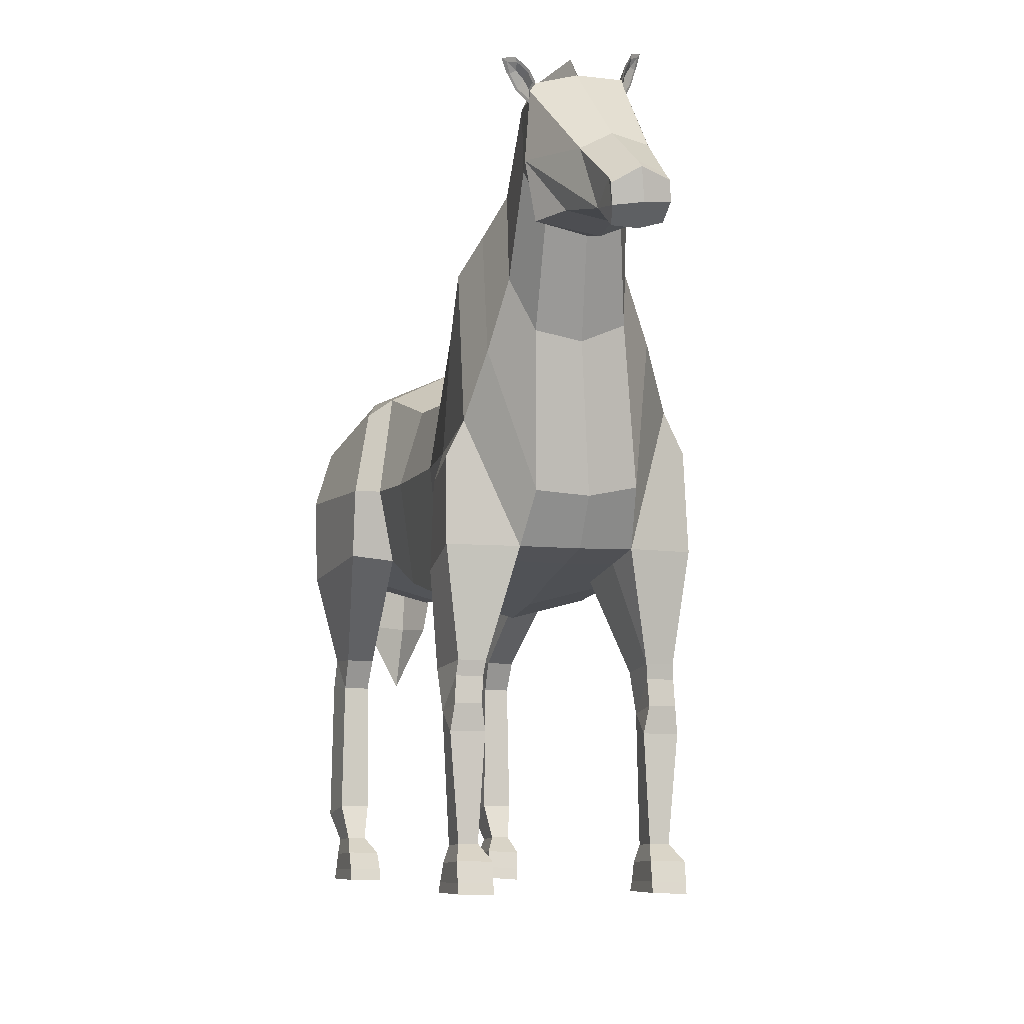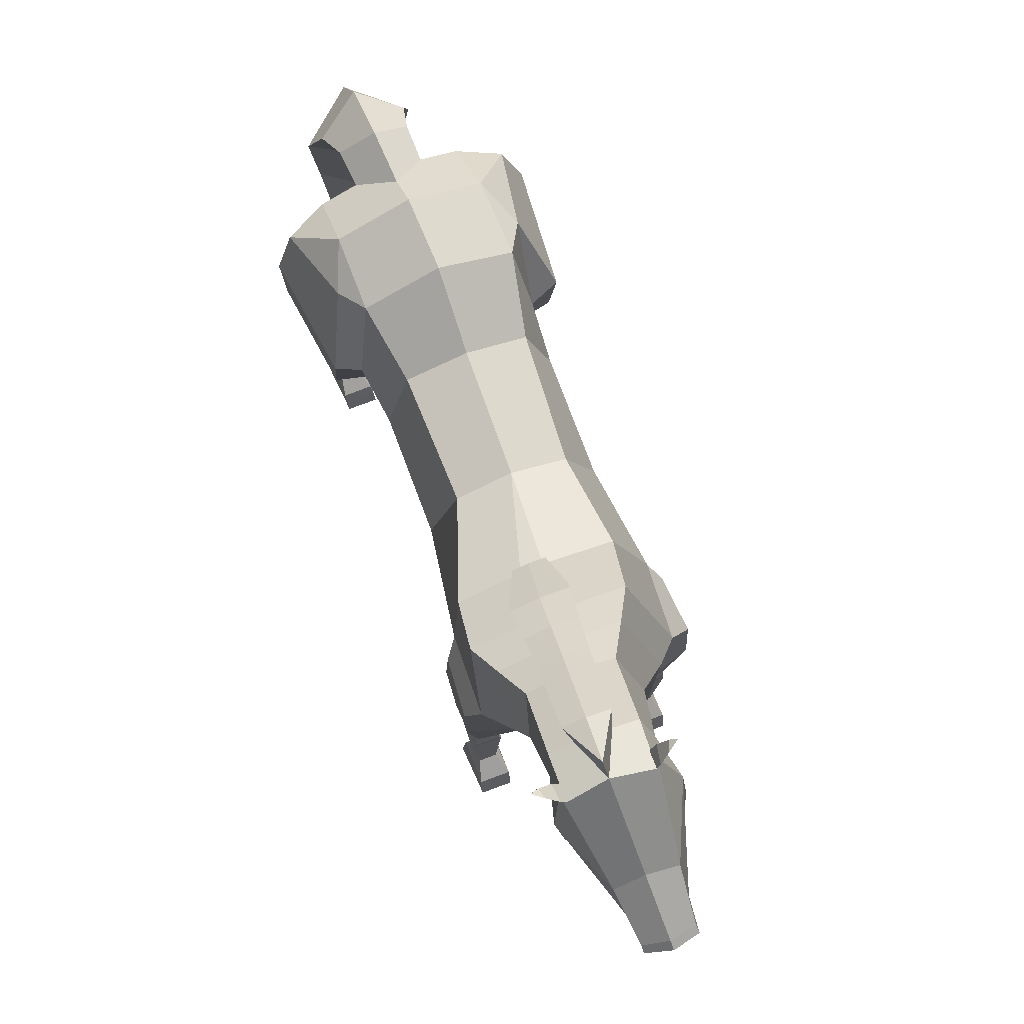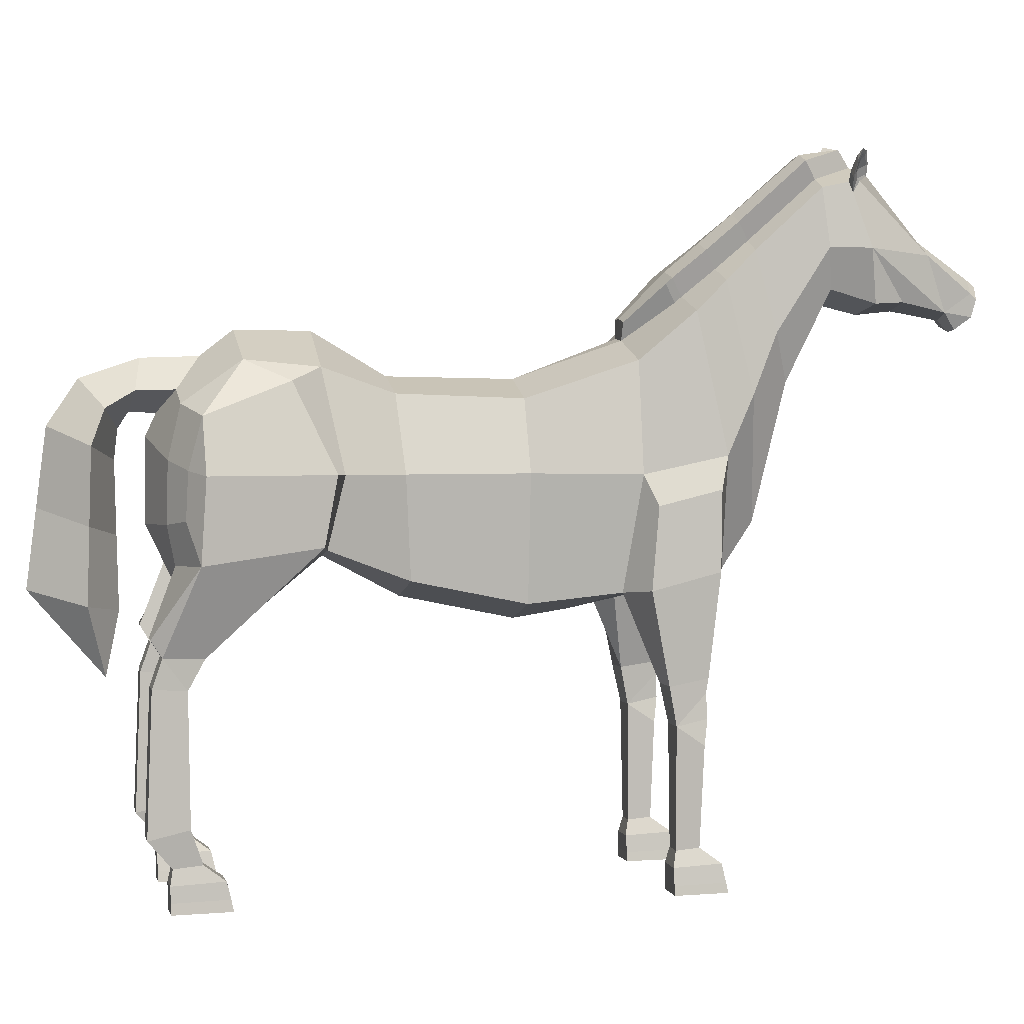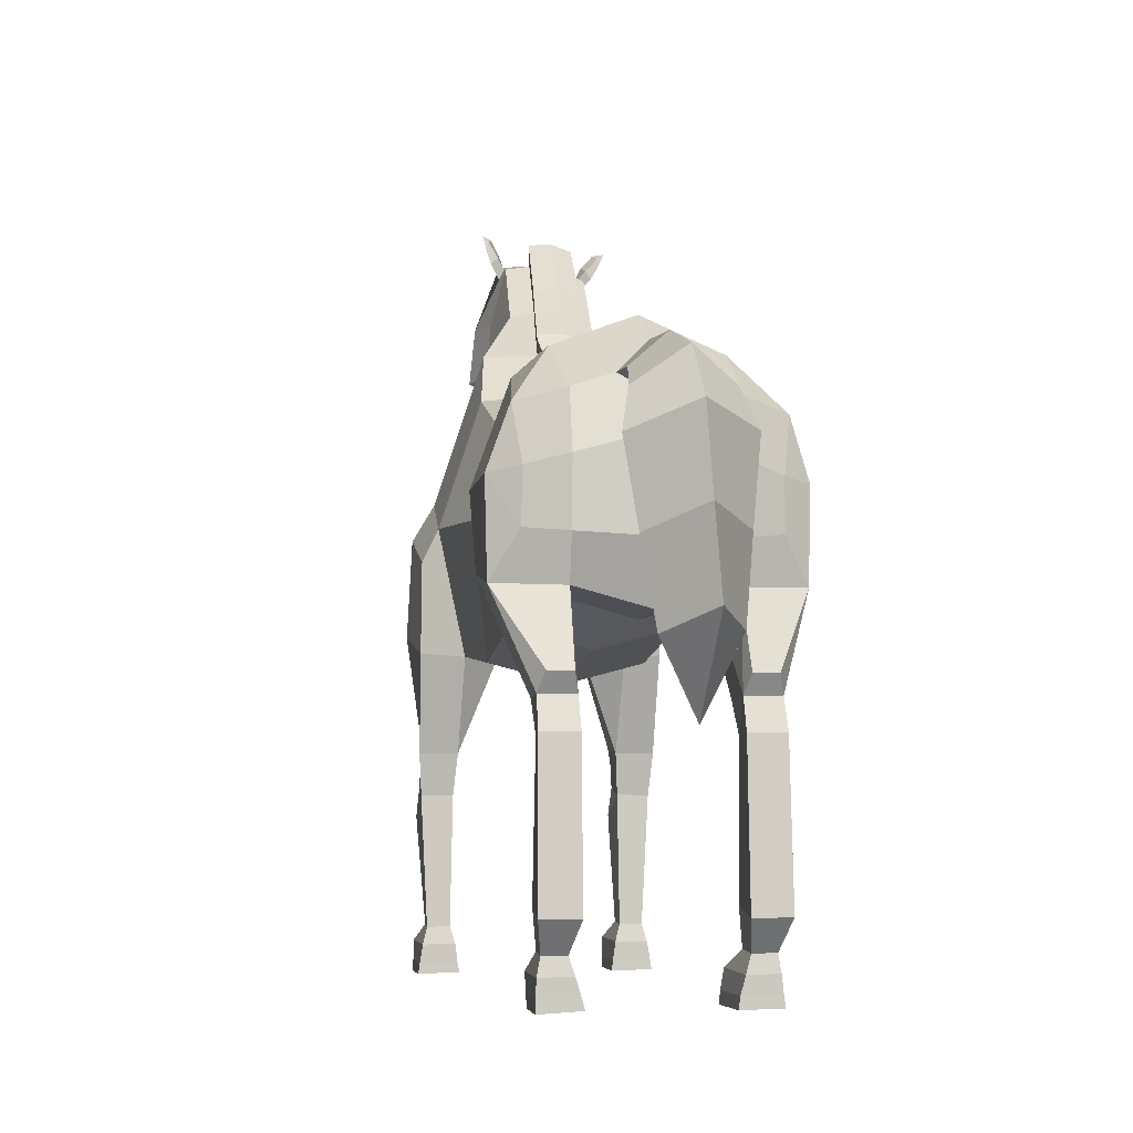
<metadata>
{"format":"obj","ext":"obj","renderer":"f3d","projection":"perspective","resolution":1024,"background":"white","views":[{"elev":-7.1,"azim":-16.8,"up":"+Y"},{"elev":73.6,"azim":-20.8,"up":"+Y"},{"elev":2.4,"azim":-102.1,"up":"+Y"},{"elev":-5.1,"azim":168.1,"up":"+Y"}]}
</metadata>
<code>
o Horse_Cylinder
v 0.7013 2.764 0.4873
v 0.777 3.304 -1.442
v 0.8373 3.995 0.4865
v 0.8966 4.007 -1.313
v 0.5334 4.708 0.4839
v 0.7591 4.997 -1.501
v 0.7201 2.996 -0.6313
v 0.8487 3.993 -0.7007
v 0.6107 4.742 -0.7567
v 0.6075 3.118 -2.252
v 0.6673 3.17 -2.797
v 0.719 5.07 -2.235
v 0.5834 5.194 1.492
v 0.9663 4.021 1.529
v 0.4184 2.837 1.601
v 1.262 3.191 -2.608
v 0.6719 4.668 -2.804
v 0.6808 3.566 -2.93
v 0.6727 4.154 -2.921
v 0.4673 5.694 2.032
v 0.8814 4.32 2.333
v 0.5279 3.061 2.425
v 0.09067 6.206 2.698
v 0.3108 5.454 2.9
v 0.248 4.951 3.051
v 0.01278 6.807 3.355
v 0.147 6.255 3.441
v 0.06284 5.829 3.505
v 0.02128 6.873 3.721
v 0.2343 6.268 3.838
v -0.01047 5.605 4.699
v -0.04592 6.155 4.492
v -0.06586 5.784 4.963
v -0.0546 5.726 5.024
v -0.03409 5.557 4.983
v -0.04501 5.427 4.825
v 1.153 3.344 -1.509
v 1.195 4.022 -1.433
v 0.9323 4.876 -1.813
v 1.092 4.565 -2.665
v 1.285 4.018 -2.622
v 1.033 3.602 -2.761
v 1.022 4.069 -2.777
v 0.8978 2.52 -3.047
v 0.6801 2.519 -3.048
v 0.918 2.334 -2.56
v 0.6514 2.333 -2.561
v 0.6354 2.353 -2.947
v 0.9511 2.354 -2.945
v 0.9104 2.049 -2.717
v 0.6639 2.049 -2.718
v 0.9325 0.7909 -2.702
v 0.6494 0.7898 -2.703
v 0.6327 0.7057 -3.098
v 0.9679 0.707 -3.096
v 0.8986 0.01116 -2.313
v 0.581 0.03446 -2.314
v 0.5732 0.03162 -2.889
v 0.9461 0.01063 -2.887
v 0.695 0.4346 -2.868
v 0.7054 0.4559 -2.587
v 0.881 0.4558 -2.585
v 0.9036 0.4347 -2.866
v 0.6466 0.2811 -2.898
v 0.6055 0.3145 -2.381
v 0.9274 0.2959 -2.381
v 0.9399 0.2771 -2.895
v 0.7415 2.858 1.397
v 1.115 2.893 1.584
v 1.097 3.724 1.648
v 1.145 3.07 2.242
v 1.098 3.972 2.237
v 0.772 1.62 1.844
v 1.064 1.615 1.844
v 1.035 1.677 2.153
v 0.789 1.681 2.152
v 1.066 1.428 2.117
v 0.7467 1.433 2.116
v 1.051 0.01098 2.357
v 0.7324 0.0244 2.358
v 0.7102 0.02524 1.829
v 1.086 0.01354 1.824
v 0.7942 0.436 1.855
v 0.8062 0.4522 2.092
v 0.9838 0.4492 2.093
v 1.004 0.4326 1.855
v 0.7497 0.2826 1.821
v 0.74 0.3059 2.292
v 1.061 0.2939 2.291
v 1.047 0.2772 1.821
v 1.01 2.058 2.167
v 1.093 1.994 1.765
v 0.7407 1.999 1.764
v 0.7582 2.053 2.167
v 0.3092 4.789 -2.788
v 0.3079 4.775 -3.166
v 0.3706 4.584 -3.452
v 0.4516 4.221 -3.592
v 0.1941 2.759 -3.61
v 0.2788 5.735 3.9
v 0.1027 5.72 4.227
v 0.02141 6.763 3.666
v -0.02005 6.914 3.795
v -0.02174 6.858 3.629
v 0.1121 6.914 3.629
v 0.04152 6.975 3.62
v 0.005606 7.034 3.792
v 0.1652 7.087 3.643
v 0.1299 7.137 3.646
v 0.0881 7.174 3.746
v 0.1874 7.203 3.676
v 0.03083 6.812 3.673
v 0.02021 6.896 3.695
v 0.1013 6.929 3.645
v -0.001301 6.929 3.773
v 0.01856 7.023 3.771
v 0.1427 7.064 3.655
v 0.0827 7.132 3.735
v 0.155 7.16 3.69
v 0.04458 6.99 3.684
v 0.09243 7.072 3.689
v 0.7273 0.1147 1.828
v 0.7361 0.1229 2.336
v 1.055 0.1095 2.335
v 1.074 0.1041 1.824
v 0.6 0.1337 -2.891
v 0.5903 0.1483 -2.341
v 0.9094 0.1258 -2.34
v 0.9429 0.1178 -2.889
v -0.0453 5.724 2.03
v -0.1415 6.257 2.689
v -0.08579 5.277 1.485
v -0.06431 5.46 1.484
v -0.2253 6.847 3.349
v -0.03743 5.667 1.966
v -0.01738 5.912 1.92
v -0.1135 6.445 2.578
v -0.1955 7.032 3.234
v -0.009727 5.854 1.857
v 0.004635 2.582 0.4874
v 0.01404 3.218 -1.384
v -0.6907 2.77 0.487
v -0.711 3.297 -1.409
v -0.8177 4.001 0.4866
v -0.8862 3.994 -1.264
v -0.5371 4.701 0.4848
v -0.7118 4.987 -1.465
v -0.005741 4.89 0.4832
v 0.02153 5.339 -1.466
v 0.005938 2.815 -0.6281
v -0.6939 3 -0.6266
v -0.8127 3.996 -0.6922
v -0.5733 4.744 -0.7509
v 0.01863 4.912 -0.746
v 0.00601 2.959 -2.218
v -0.5943 3.122 -2.252
v -0.6536 3.169 -2.798
v -0.7184 5.052 -2.179
v -0.003175 5.345 -2.201
v -0.897 5.058 1.502
v -0.9729 3.989 1.533
v -0.4072 2.841 1.599
v 0.005519 2.824 1.6
v 0.00337 2.998 -2.777
v -1.248 3.196 -2.609
v -0.7102 4.649 -2.747
v -0.05351 4.417 -3.282
v -0.6964 3.548 -2.877
v -0.01537 3.525 -3.031
v -0.02698 4.343 -3.027
v -0.706 4.135 -2.864
v -0.1922 5.266 1.486
v -0.9755 5.524 2.043
v -1.006 4.164 2.346
v -0.5096 3.055 2.426
v 0.008945 3.038 2.535
v -0.7136 6.114 2.699
v -0.7547 5.33 2.902
v -0.5596 4.861 3.056
v -0.1416 4.788 3.056
v -0.7727 6.717 3.344
v -0.7824 6.149 3.423
v -0.6054 5.753 3.493
v -0.2504 5.607 3.528
v -0.4086 6.939 3.737
v -0.8118 6.778 3.703
v -0.8899 6.139 3.811
v -0.5458 5.543 4.685
v -0.2675 5.475 4.722
v -0.3489 6.236 4.475
v -0.626 6.088 4.477
v -0.3149 5.805 5.089
v -0.3202 5.868 5.01
v -0.546 5.728 4.951
v -0.5469 5.669 5.012
v -0.2816 5.525 5.048
v -0.5264 5.5 4.97
v -0.2576 5.363 4.836
v -0.4783 5.377 4.813
v -1.114 3.346 -1.486
v -1.121 4.003 -1.364
v -0.8954 4.858 -1.752
v -1.11 4.539 -2.581
v -1.279 4.001 -2.562
v -1.026 3.591 -2.726
v -1.034 4.046 -2.705
v -0.8886 2.518 -3.042
v -0.6709 2.516 -3.043
v -0.9102 2.337 -2.552
v -0.6435 2.334 -2.554
v -0.6273 2.35 -2.94
v -0.943 2.354 -2.938
v -0.9045 2.05 -2.709
v -0.658 2.047 -2.71
v -0.9354 0.7915 -2.691
v -0.6522 0.7885 -2.692
v -0.636 0.7035 -3.087
v -0.9712 0.7071 -3.085
v -0.9143 0.0238 -2.301
v -0.5999 0.01813 -2.303
v -0.5937 0.01796 -2.879
v -0.9616 0.02418 -2.876
v -0.7007 0.4331 -2.857
v -0.7109 0.4551 -2.576
v -0.8856 0.457 -2.574
v -0.9089 0.4354 -2.855
v -0.6503 0.2776 -2.886
v -0.6199 0.303 -2.376
v -0.9211 0.3071 -2.369
v -0.9295 0.2818 -2.88
v -0.7302 2.866 1.396
v 0.004997 2.665 1.034
v -1.103 2.902 1.582
v -1.091 3.696 1.652
v -1.131 3.075 2.242
v -1.141 3.847 2.248
v -0.7598 1.626 1.835
v -1.052 1.621 1.836
v -1.023 1.683 2.144
v -0.7763 1.687 2.144
v -1.054 1.434 2.109
v -0.7343 1.439 2.108
v -1.045 0.02794 2.351
v -0.726 0.02261 2.351
v -0.7029 0.0231 1.821
v -1.077 0.02702 1.817
v -0.7827 0.4415 1.847
v -0.7941 0.4579 2.085
v -0.971 0.4554 2.086
v -0.9921 0.4383 1.848
v -0.7368 0.287 1.814
v -0.7184 0.3054 2.285
v -1.041 0.3088 2.285
v -1.034 0.2838 1.814
v -0.9967 2.064 2.161
v -1.081 2.001 1.759
v -0.7284 2.006 1.758
v -0.7452 2.059 2.161
v -0.02609 4.566 -2.925
v -0.3537 4.78 -2.759
v -0.01542 5.096 -2.52
v -0.03895 4.569 -3.185
v -0.07082 4.129 -3.316
v -0.3847 4.771 -3.135
v -0.03962 5.077 -3.073
v -0.1279 2.731 -3.281
v -0.4809 4.608 -3.414
v -0.05804 4.884 -3.639
v -0.1649 2.113 -3.408
v -0.6058 4.264 -3.544
v -0.08569 4.444 -3.935
v -0.4735 2.792 -3.58
v -0.1553 2.935 -4.125
v -0.2509 5.524 3.872
v -0.8162 5.61 3.873
v -0.2649 5.561 4.228
v -0.6584 5.633 4.207
v -0.7843 6.671 3.649
v -0.7841 6.826 3.779
v -0.7617 6.773 3.614
v -0.9051 6.797 3.609
v -0.8499 6.873 3.602
v -0.8357 6.937 3.775
v -0.9967 6.953 3.619
v -0.9739 7.01 3.624
v -0.9457 7.056 3.725
v -1.046 7.061 3.651
v -0.8049 6.717 3.655
v -0.8147 6.801 3.678
v -0.8988 6.814 3.624
v -0.8047 6.837 3.757
v -0.8449 6.924 3.753
v -0.97 6.936 3.632
v -0.9304 7.015 3.714
v -1.005 7.026 3.666
v -0.8592 6.886 3.665
v -0.9244 6.955 3.668
v -0.7151 0.1137 1.821
v -0.7233 0.1211 2.329
v -1.043 0.1262 2.328
v -1.063 0.117 1.817
v -0.6093 0.1229 -2.88
v -0.6022 0.133 -2.331
v -0.9134 0.1384 -2.328
v -0.946 0.1285 -2.877
v -0.484 5.673 2.033
v -0.4991 6.216 2.69
v -0.2985 5.255 1.487
v -0.3751 5.426 1.487
v -0.5498 6.81 3.345
v -0.4793 5.615 1.969
v -0.2232 5.466 1.484
v -0.5539 5.849 1.923
v -0.2895 5.918 1.916
v -0.569 6.393 2.578
v -0.348 6.479 2.571
v -0.6178 6.983 3.229
v -0.412 7.055 3.229
v -0.4247 7.112 3.623
v -0.5495 5.792 1.861
v 0.6321 2.074 -3.046
v 0.9575 2.076 -3.044
v -0.9514 2.076 -3.036
v -0.6259 2.072 -3.038
v 0.7744 1.918 2.14
v 1.023 1.919 2.141
v -0.7616 1.924 2.133
v -1.011 1.925 2.133
v 0.3265 3.489 -3.601
v -0.1169 3.69 -4.03
v -0.09592 3.43 -3.299
v -0.536 3.529 -3.563
v 0.6143 4.88 2.63
v 0.2802 5.945 2.369
v 0.4616 3.569 2.75
v 0.005781 3.473 2.8
v -0.09223 5.986 2.363
v -0.3178 6.195 2.246
v -0.0645 6.175 2.252
v -0.8718 4.739 2.637
v -0.8435 5.815 2.374
v -0.4603 3.512 2.751
v -0.4905 5.94 2.365
v -0.5605 6.118 2.254
v 0.4798 2.962 2.062
v 0.007519 2.943 2.124
v -0.4644 2.961 2.062
f 150 141 2 7
f 7 2 4 8
f 8 4 6 9
f 9 6 149 154
f 5 9 154 148
f 5 148 132 13
f 3 8 9 5
f 1 7 8 3
f 140 150 7 1
f 6 4 39
f 2 141 155 10
f 11 48 10
f 149 6 12 159
f 12 17 95 261 159
f 11 18 42 16
f 13 132 135 130 20
f 48 47 2 10
f 17 12 40
f 3 5 13 14
f 1 3 14 68
f 140 1 68 232
f 37 16 41 38
f 18 19 43 42
f 169 18 11 164
f 170 19 18 169
f 155 164 11 10
f 14 13 20 21
f 346 345 22 176
f 333 334 23 24
f 335 333 24 25
f 334 337 131 23
f 336 335 25 180
f 180 25 28 184
f 24 23 26 27
f 23 131 134 26
f 25 24 27 28
f 184 28 100 274
f 27 26 104 102 30
f 26 134 185 103 104
f 28 27 30 100
f 30 102 29 32
f 31 32 33
f 32 190 193 33
f 38 41 40 39
f 200 209 210 143
f 42 43 41
f 16 42 41
f 41 43 40
f 19 17 40 43
f 4 2 37 38
f 2 47 46 37
f 48 11 45
f 37 46 49 16
f 48 45 44 49
f 16 49 44
f 321 322 55 54
f 49 46 50
f 47 48 51
f 46 47 51 50
f 51 321 54 53
f 50 51 53 52
f 322 50 52 55
f 54 55 63 60
f 39 12 6
f 55 52 62 63
f 52 53 61 62
f 53 54 60 61
f 60 63 67 64
f 63 62 66 67
f 62 61 65 66
f 61 60 64 65
f 68 14 70 69
f 232 68 15 163
f 69 70 72 71
f 21 22 71 72
f 14 21 72 70
f 325 76 75 326
f 76 73 78
f 75 76 78 77
f 74 75 77
f 73 74 86 83
f 74 77 85 86
f 77 78 84 85
f 78 73 83 84
f 83 86 90 87
f 86 85 89 90
f 85 84 88 89
f 84 83 87 88
f 40 12 39
f 345 15 93 94
f 69 71 91 92
f 69 92 93 68
f 68 93 15
f 22 94 91 71
f 326 75 74
f 259 95 17 19 170
f 101 30 31
f 276 101 31 189
f 100 30 101
f 32 31 30
f 274 100 101 276
f 106 107 110 109
f 104 103 107 106
f 108 111 119 117
f 105 106 109 108
f 102 104 106 105
f 107 103 115 116
f 105 108 117 114
f 109 110 111
f 29 102 112 113
f 111 110 118 119
f 103 29 113 115
f 108 109 111
f 190 32 29 103 185
f 118 121 119
f 118 116 120 121
f 120 113 112 114
f 113 120 116 115
f 120 114 117 121
f 102 105 114 112
f 110 107 116 118
f 121 117 119
f 132 148 172
f 150 151 143 141
f 151 152 145 143
f 152 153 147 145
f 153 154 149 147
f 146 148 154 153
f 146 160 308 148
f 144 146 153 152
f 142 144 152 151
f 140 142 151 150
f 147 202 201 145
f 143 156 155 141
f 211 157 156
f 149 159 158 147
f 158 159 261 260 166
f 157 165 205 168
f 160 173 306 311 308
f 143 210 211 156
f 166 203 158
f 144 161 160 146
f 142 231 161 144
f 140 232 231 142
f 200 201 204 165
f 168 205 206 171
f 169 164 157 168
f 170 169 168 171
f 155 156 157 164
f 161 174 173 160
f 346 176 175 347
f 340 178 177 341
f 342 179 178 340
f 341 177 307 343
f 336 180 179 342
f 180 184 183 179
f 178 182 181 177
f 177 181 310 307
f 179 183 182 178
f 184 274 275 183
f 182 187 278 280 181
f 181 280 279 185 310
f 183 275 187 182
f 187 191 186 278
f 188 194 191
f 191 194 193 190
f 201 202 203 204
f 205 204 206
f 165 204 205
f 204 203 206
f 171 206 203 166
f 145 201 200 143
f 211 208 157
f 165 212 209 200
f 211 212 207 208
f 157 208 207 165
f 165 207 212
f 324 217 218 323
f 212 213 209
f 210 214 211
f 209 213 214 210
f 214 216 217 324
f 213 215 216 214
f 323 218 215 213
f 217 223 226 218
f 202 147 158
f 218 226 225 215
f 215 225 224 216
f 216 224 223 217
f 223 227 230 226
f 226 230 229 225
f 225 229 228 224
f 224 228 227 223
f 231 233 234 161
f 232 163 162 231
f 233 235 236 234
f 174 236 235 175
f 161 234 236 174
f 327 328 239 240
f 240 242 237
f 239 241 242 240
f 238 241 239
f 237 247 250 238
f 238 250 249 241
f 241 249 248 242
f 242 248 247 237
f 247 251 254 250
f 250 254 253 249
f 249 253 252 248
f 248 252 251 247
f 203 202 158
f 347 258 257 162
f 233 256 255 235
f 233 231 257 256
f 231 162 257
f 175 235 255 258
f 328 238 239
f 259 170 171 166 260
f 277 188 187
f 276 189 188 277
f 275 277 187
f 191 187 188
f 274 276 277 275
f 282 285 286 283
f 280 282 283 279
f 284 293 295 287
f 281 284 285 282
f 278 281 282 280
f 283 292 291 279
f 281 290 293 284
f 285 287 286
f 186 289 288 278
f 287 295 294 286
f 279 291 289 186
f 284 287 285
f 190 185 279 186 191
f 294 295 297
f 294 297 296 292
f 296 290 288 289
f 289 291 292 296
f 296 297 293 290
f 278 288 290 281
f 286 294 292 283
f 297 295 293
f 308 172 148
f 49 50 322
f 51 48 321
f 48 49 322 321
f 212 323 213
f 214 324 211
f 211 324 323 212
f 39 4 38
f 93 92 74 73
f 91 326 74 92
f 73 76 325
f 94 325 326 91
f 255 256 238 328
f 237 327 240
f 258 255 328 327
f 257 237 238 256
f 16 44 45 11
f 176 336 342 175
f 173 341 343 306
f 175 342 340 174
f 174 340 341 173
f 176 22 335 336
f 20 130 337 334
f 22 21 333 335
f 21 20 334 333
f 175 258 347
f 237 257 258 327
f 163 346 347 162
f 22 345 94
f 73 325 94 93
f 163 15 345 346
f 95 259 262 96
f 33 193 192 34
f 34 192 196 35
f 35 196 198 36
f 36 198 189 31
f 34 35 33
f 36 31 35
f 31 33 35
f 127 126 58 57
f 57 58 59 56
f 128 127 57 56
f 129 128 56 59
f 126 129 59 58
f 123 122 81 80
f 80 81 82 79
f 124 123 80 79
f 125 124 79 82
f 122 125 82 81
f 265 96 97 268
f 261 95 96 265
f 96 262 167 97
f 268 97 98 271
f 97 167 263 98
f 329 331 266 99
f 330 329 99 273
f 99 266 269
f 273 99 269
f 87 90 125 122
f 90 89 124 125
f 89 88 123 124
f 88 87 122 123
f 64 67 129 126
f 67 66 128 129
f 66 65 127 128
f 65 64 126 127
f 339 136 314 338
f 337 130 136 339
f 135 132 133 139
f 130 135 139 136
f 134 131 137 138
f 138 137 316 318
f 136 139 133 312 314
f 319 138 318
f 133 132 312
f 185 134 138 319
f 132 172 312
f 260 264 262 259
f 194 195 192 193
f 195 197 196 192
f 197 199 198 196
f 199 188 189 198
f 195 194 197
f 199 197 188
f 188 197 194
f 303 220 221 302
f 220 219 222 221
f 304 219 220 303
f 305 222 219 304
f 302 221 222 305
f 299 244 245 298
f 244 243 246 245
f 300 243 244 299
f 301 246 243 300
f 298 245 246 301
f 265 268 267 264
f 261 265 264 260
f 264 267 167 262
f 268 271 270 267
f 267 270 263 167
f 332 272 266 331
f 330 273 272 332
f 272 269 266
f 273 269 272
f 251 298 301 254
f 254 301 300 253
f 253 300 299 252
f 252 299 298 251
f 227 302 305 230
f 230 305 304 229
f 229 304 303 228
f 228 303 302 227
f 344 338 314 313
f 343 344 313 306
f 311 320 309 308
f 306 313 320 311
f 310 317 315 307
f 317 318 316 315
f 313 314 312 309 320
f 319 318 317
f 309 312 308
f 185 319 317 310
f 308 312 172
f 271 330 332 270
f 270 332 331 263
f 271 98 329 330
f 98 263 331 329
f 307 315 344 343
f 315 316 338 344
f 131 337 339 137
f 137 339 338 316

</code>
